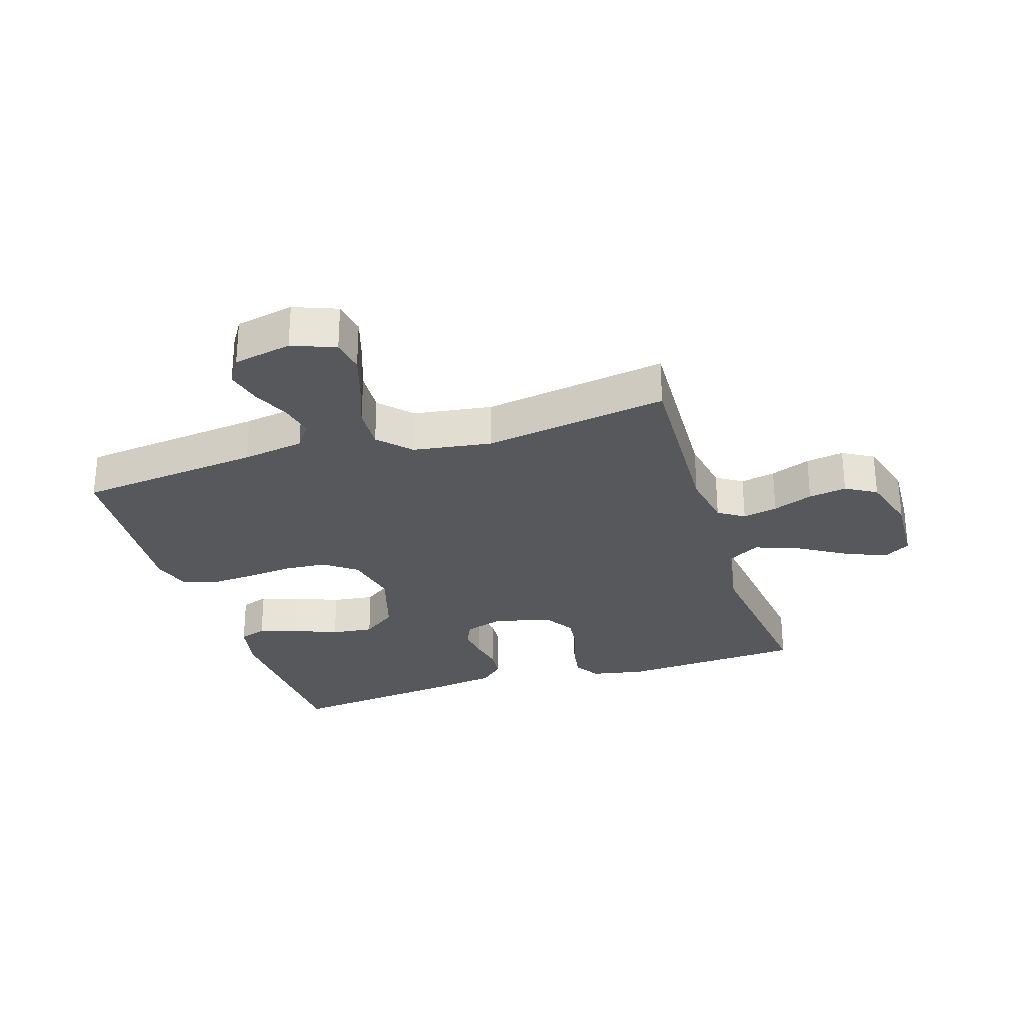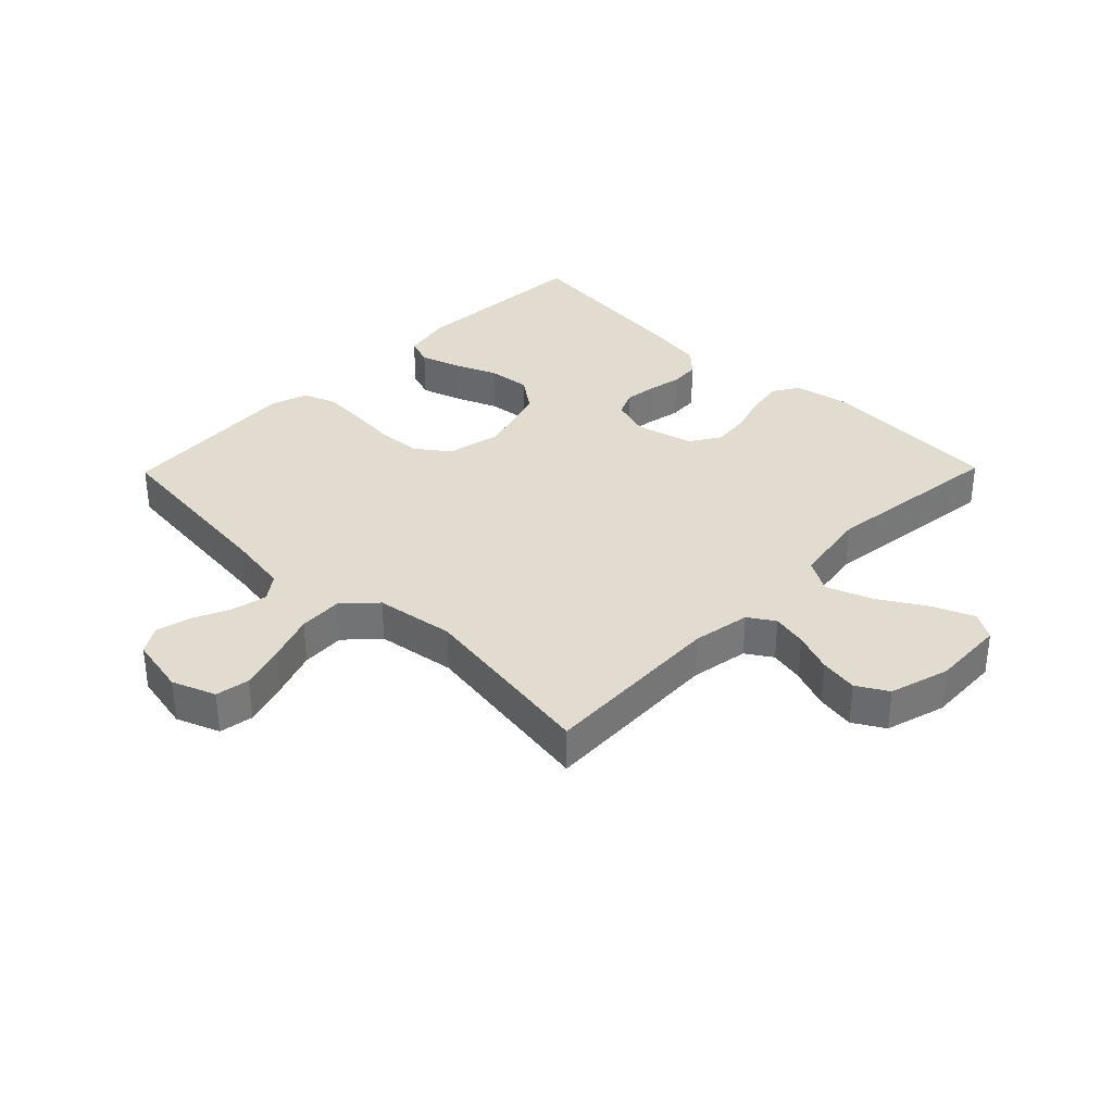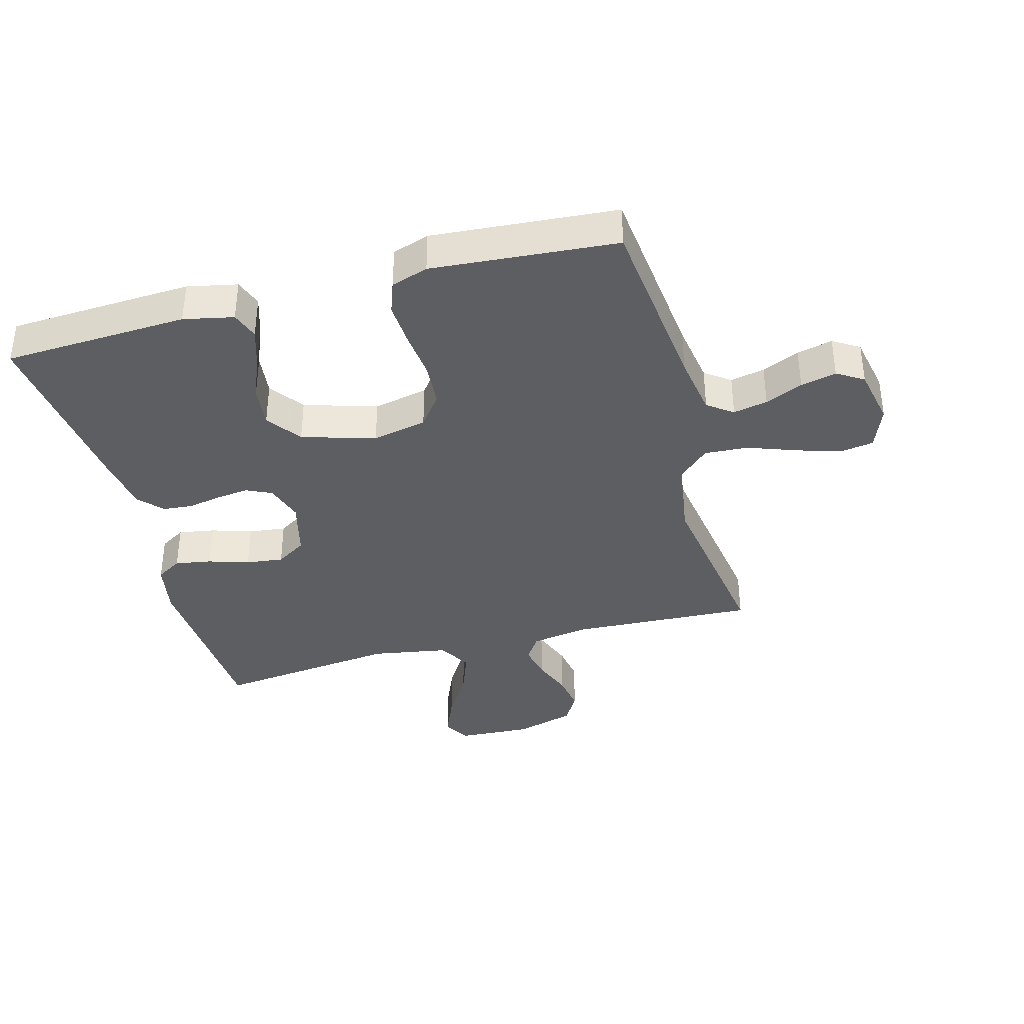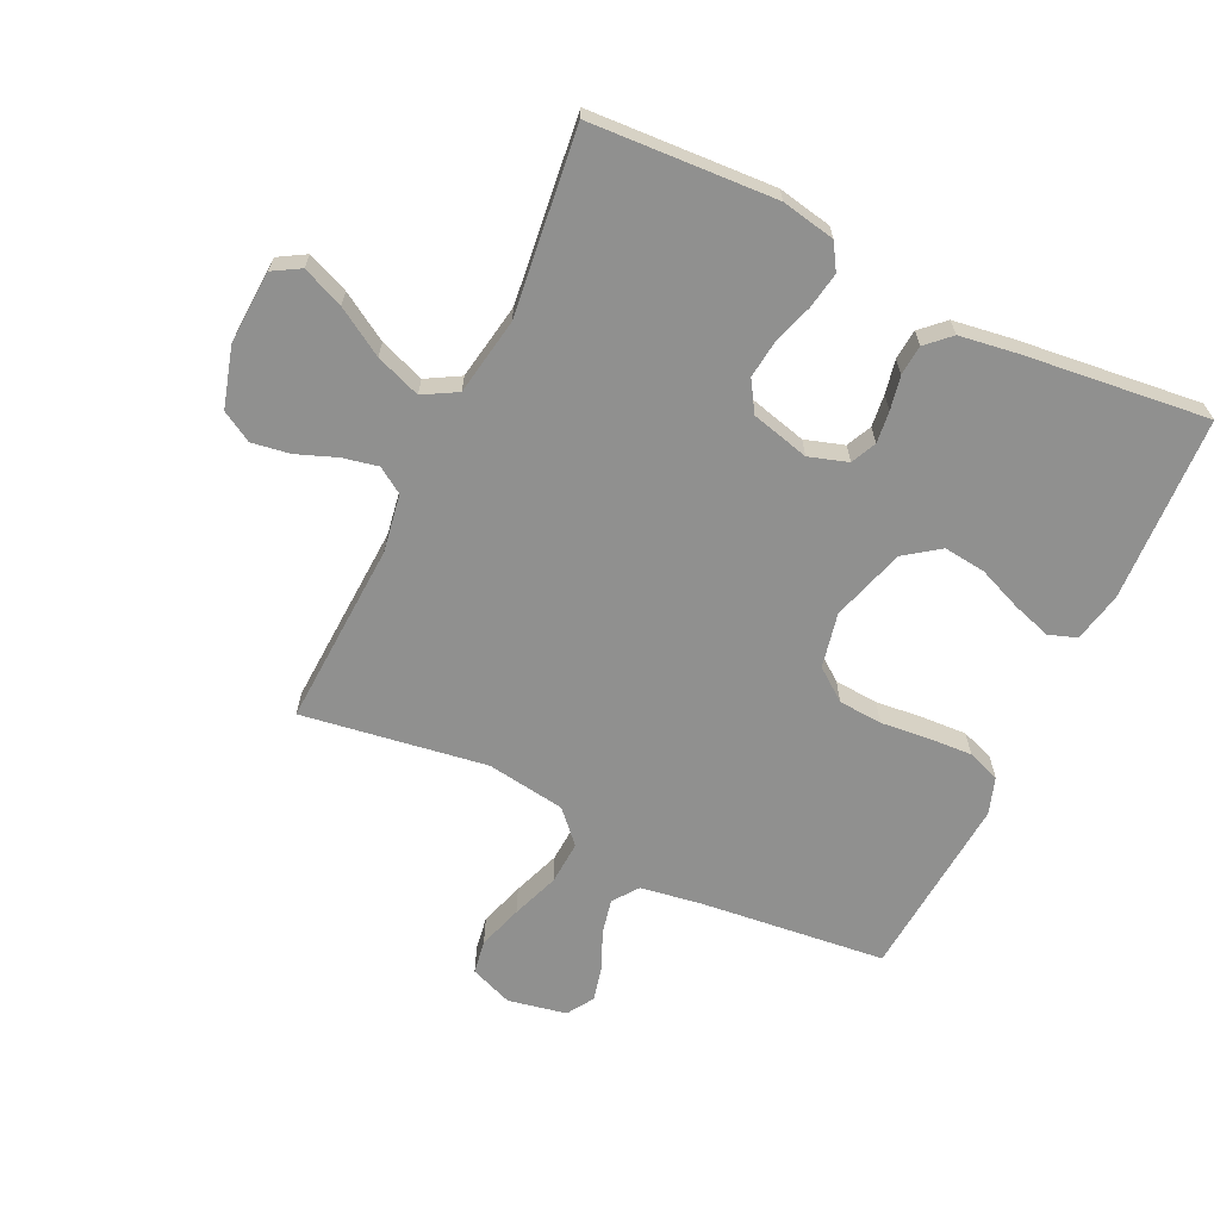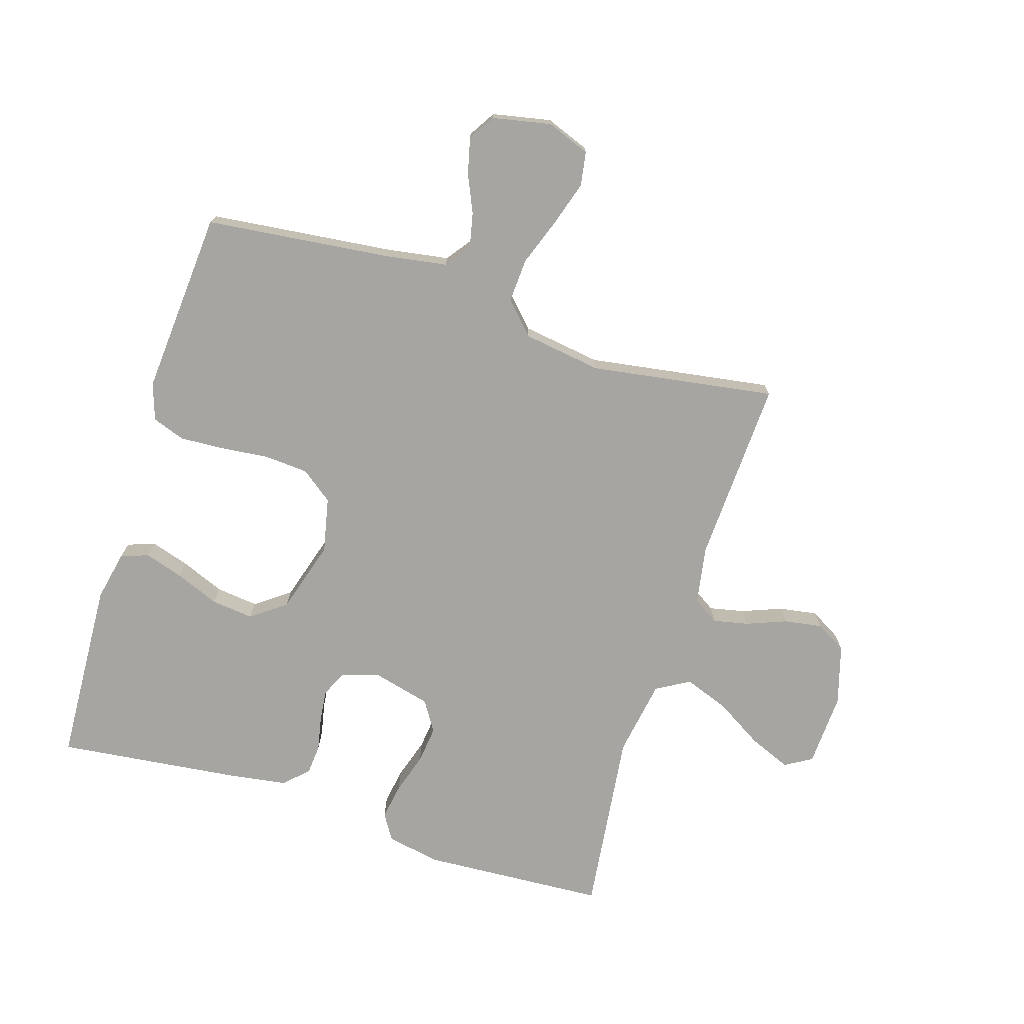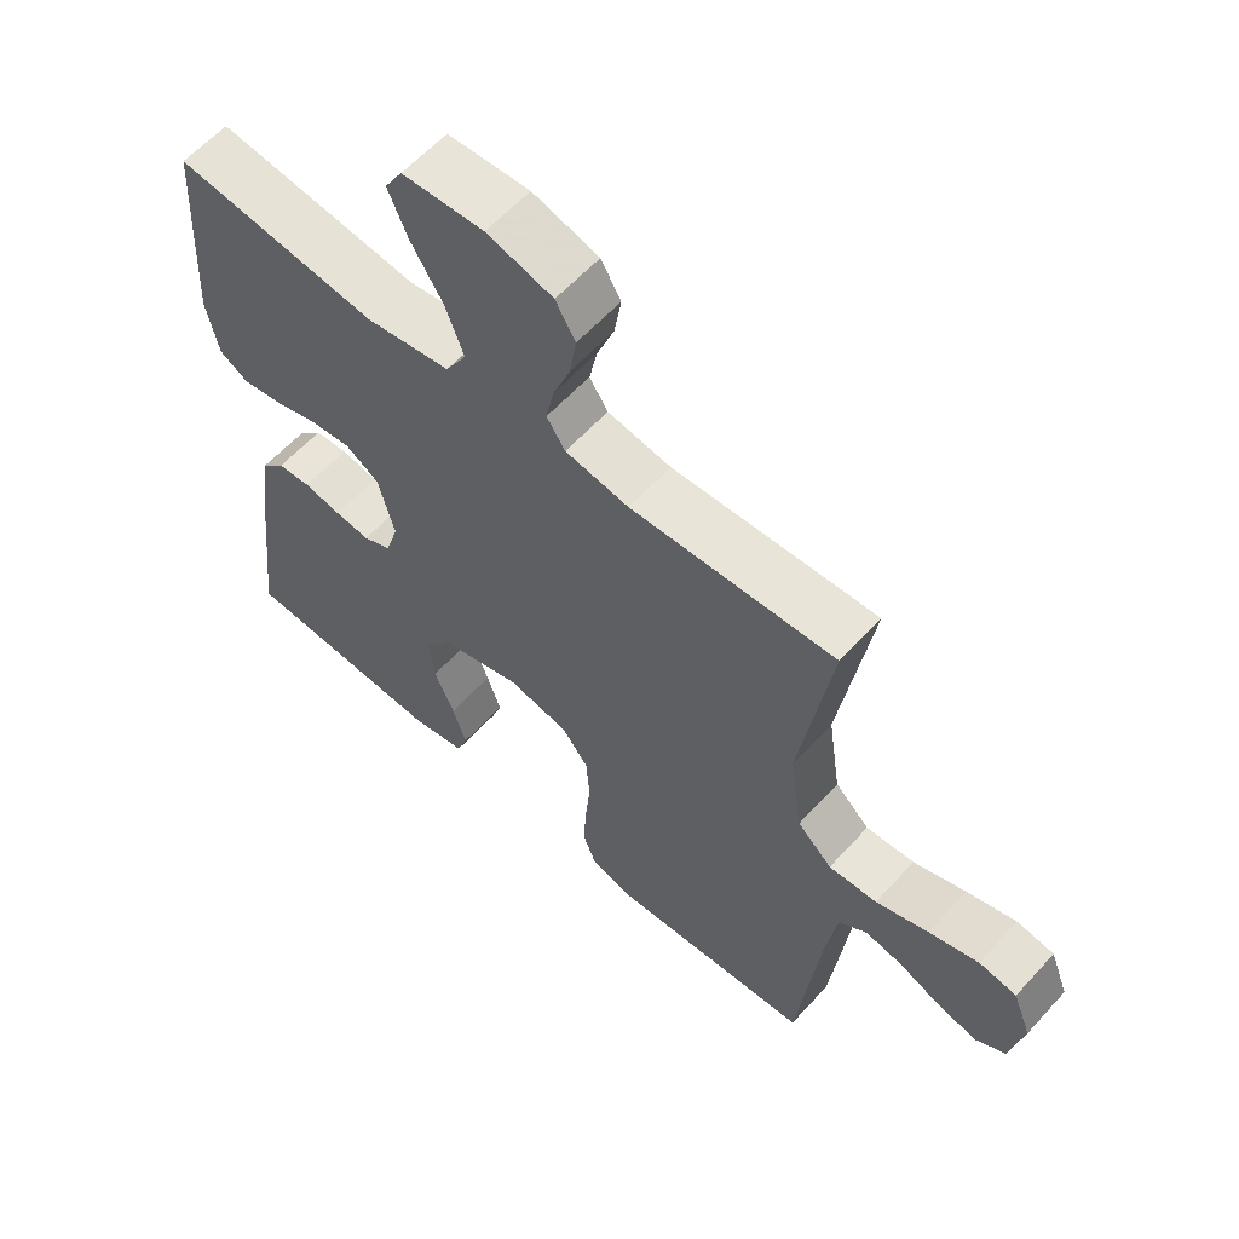
<metadata>
{"format":"obj","ext":"obj","renderer":"f3d","projection":"perspective","resolution":1024,"background":"white","views":[{"elev":-28.2,"azim":-72.4,"up":"+Y"},{"elev":34.4,"azim":-45.6,"up":"+Y"},{"elev":-37.3,"azim":-164.9,"up":"+Y"},{"elev":-65.5,"azim":64.4,"up":"+Y"},{"elev":-73.9,"azim":-107.3,"up":"+Y"},{"elev":60.1,"azim":-138.0,"up":"+Z"}]}
</metadata>
<code>
v 0.5 0.07 0.5
v 0.517 0.07 0.2
v 0.5 0.07 0.113
v 0.458 0.07 0.087
v 0.399 0.07 0.097
v 0.333 0.07 0.118
v 0.272 0.07 0.125
v 0.223 0.07 0.094
v 0.199 0.07 0
v 0.219 0.07 -0.063
v 0.26 0.07 -0.082
v 0.312 0.07 -0.076
v 0.367 0.07 -0.065
v 0.416 0.07 -0.069
v 0.452 0.07 -0.107
v 0.466 0.07 -0.2
v 0.5 0.07 -0.5
v 0.2 0.07 -0.515
v 0.119 0.07 -0.498
v 0.103 0.07 -0.453
v 0.123 0.07 -0.39
v 0.152 0.07 -0.319
v 0.16 0.07 -0.25
v 0.119 0.07 -0.194
v 0 0.07 -0.158
v -0.089 0.07 -0.177
v -0.128 0.07 -0.229
v -0.133 0.07 -0.3
v -0.125 0.07 -0.378
v -0.121 0.07 -0.45
v -0.14 0.07 -0.503
v -0.2 0.07 -0.523
v -0.5 0.07 -0.5
v -0.533 0.07 -0.2
v -0.549 0.07 -0.099
v -0.59 0.07 -0.069
v -0.646 0.07 -0.081
v -0.707 0.07 -0.108
v -0.765 0.07 -0.122
v -0.808 0.07 -0.095
v -0.827 0.07 0
v -0.8 0.07 0.07
v -0.745 0.07 0.079
v -0.672 0.07 0.056
v -0.595 0.07 0.028
v -0.524 0.07 0.024
v -0.473 0.07 0.072
v -0.454 0.07 0.2
v -0.5 0.07 0.5
v -0.2 0.07 0.486
v -0.106 0.07 0.502
v -0.079 0.07 0.544
v -0.091 0.07 0.601
v -0.116 0.07 0.666
v -0.126 0.07 0.728
v -0.097 0.07 0.778
v 0 0.07 0.806
v 0.12 0.07 0.8
v 0.146 0.07 0.756
v 0.118 0.07 0.689
v 0.071 0.07 0.612
v 0.044 0.07 0.539
v 0.075 0.07 0.485
v 0.2 0.07 0.464
v 0.5 0 0.5
v 0.517 0 0.2
v 0.5 0 0.113
v 0.458 0 0.087
v 0.399 0 0.097
v 0.333 0 0.118
v 0.272 0 0.125
v 0.223 0 0.094
v 0.199 0 0
v 0.219 0 -0.063
v 0.26 0 -0.082
v 0.312 0 -0.076
v 0.367 0 -0.065
v 0.416 0 -0.069
v 0.452 0 -0.107
v 0.466 0 -0.2
v 0.5 0 -0.5
v 0.2 0 -0.515
v 0.119 0 -0.498
v 0.103 0 -0.453
v 0.123 0 -0.39
v 0.152 0 -0.319
v 0.16 0 -0.25
v 0.119 0 -0.194
v 0 0 -0.158
v -0.089 0 -0.177
v -0.128 0 -0.229
v -0.133 0 -0.3
v -0.125 0 -0.378
v -0.121 0 -0.45
v -0.14 0 -0.503
v -0.2 0 -0.523
v -0.5 0 -0.5
v -0.533 0 -0.2
v -0.549 0 -0.099
v -0.59 0 -0.069
v -0.646 0 -0.081
v -0.707 0 -0.108
v -0.765 0 -0.122
v -0.808 0 -0.095
v -0.827 0 0
v -0.8 0 0.07
v -0.745 0 0.079
v -0.672 0 0.056
v -0.595 0 0.028
v -0.524 0 0.024
v -0.473 0 0.072
v -0.454 0 0.2
v -0.5 0 0.5
v -0.2 0 0.486
v -0.106 0 0.502
v -0.079 0 0.544
v -0.091 0 0.601
v -0.116 0 0.666
v -0.126 0 0.728
v -0.097 0 0.778
v 0 0 0.806
v 0.12 0 0.8
v 0.146 0 0.756
v 0.118 0 0.689
v 0.071 0 0.612
v 0.044 0 0.539
v 0.075 0 0.485
v 0.2 0 0.464
f 58 59 60 61
f 58 61 62
f 57 58 62
f 56 57 62
f 53 54 55 56
f 52 53 56 62
f 51 52 62 63
f 48 49 50
f 47 48 50 51
f 42 43 44 45
f 40 41 42 45
f 40 45 46
f 37 38 39 40
f 36 37 40 46
f 35 36 46 47
f 31 32 33 34
f 28 29 30 31
f 28 31 34 35
f 19 20 21 22
f 17 18 19 22
f 17 22 23
f 16 17 23 24
f 12 13 14 15
f 11 12 15 16
f 10 11 16 24
f 3 4 5 6
f 3 6 7
f 64 1 2 3
f 64 3 7
f 63 64 7 8
f 51 63 8 9
f 27 28 35 47
f 26 27 47 51
f 25 26 51 9
f 9 10 24 25
f 125 124 123 122
f 126 125 122
f 126 122 121
f 126 121 120
f 120 119 118 117
f 126 120 117 116
f 127 126 116 115
f 114 113 112
f 115 114 112 111
f 109 108 107 106
f 109 106 105 104
f 110 109 104
f 104 103 102 101
f 110 104 101 100
f 111 110 100 99
f 98 97 96 95
f 95 94 93 92
f 99 98 95 92
f 86 85 84 83
f 86 83 82 81
f 87 86 81
f 88 87 81 80
f 79 78 77 76
f 80 79 76 75
f 88 80 75 74
f 70 69 68 67
f 71 70 67
f 67 66 65 128
f 71 67 128
f 72 71 128 127
f 73 72 127 115
f 111 99 92 91
f 115 111 91 90
f 73 115 90 89
f 89 88 74 73
f 1 65 66 2
f 2 66 67 3
f 3 67 68 4
f 4 68 69 5
f 5 69 70 6
f 6 70 71 7
f 7 71 72 8
f 8 72 73 9
f 9 73 74 10
f 10 74 75 11
f 11 75 76 12
f 12 76 77 13
f 13 77 78 14
f 14 78 79 15
f 15 79 80 16
f 16 80 81 17
f 17 81 82 18
f 18 82 83 19
f 19 83 84 20
f 20 84 85 21
f 21 85 86 22
f 22 86 87 23
f 23 87 88 24
f 24 88 89 25
f 25 89 90 26
f 26 90 91 27
f 27 91 92 28
f 28 92 93 29
f 29 93 94 30
f 30 94 95 31
f 31 95 96 32
f 32 96 97 33
f 33 97 98 34
f 34 98 99 35
f 35 99 100 36
f 36 100 101 37
f 37 101 102 38
f 38 102 103 39
f 39 103 104 40
f 40 104 105 41
f 41 105 106 42
f 42 106 107 43
f 43 107 108 44
f 44 108 109 45
f 45 109 110 46
f 46 110 111 47
f 47 111 112 48
f 48 112 113 49
f 49 113 114 50
f 50 114 115 51
f 51 115 116 52
f 52 116 117 53
f 53 117 118 54
f 54 118 119 55
f 55 119 120 56
f 56 120 121 57
f 57 121 122 58
f 58 122 123 59
f 59 123 124 60
f 60 124 125 61
f 61 125 126 62
f 62 126 127 63
f 63 127 128 64
f 64 128 65 1

</code>
